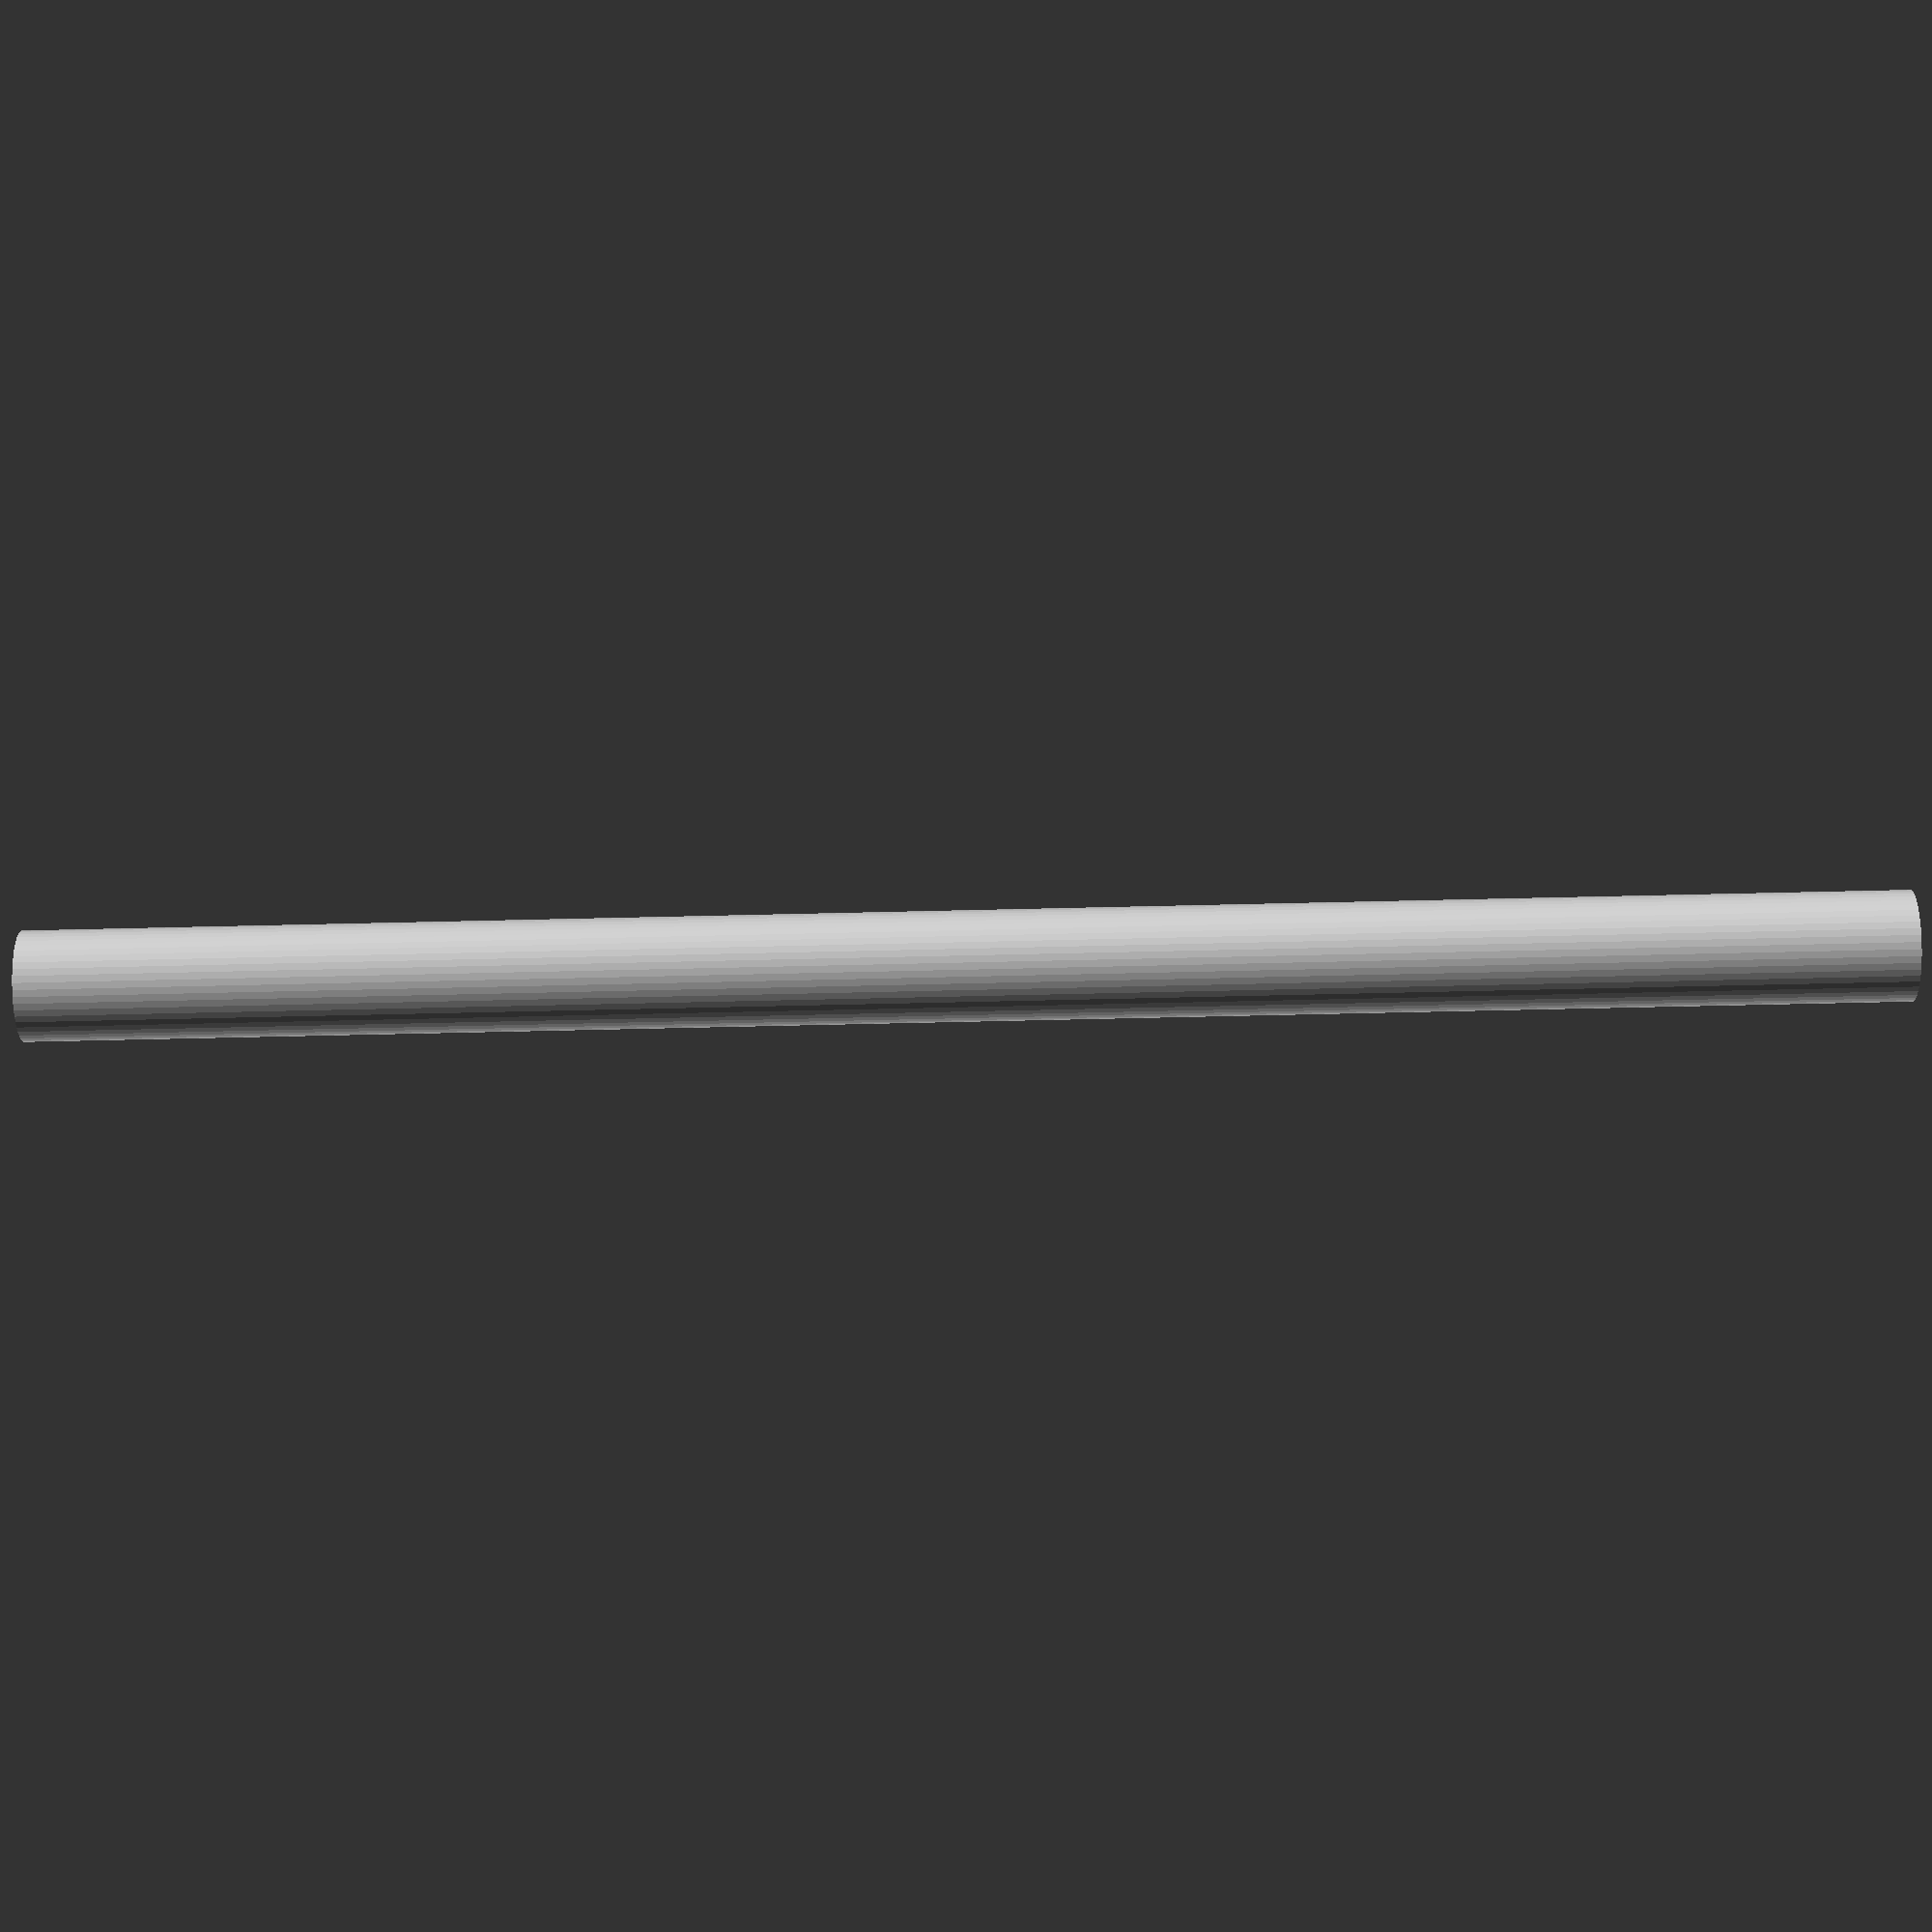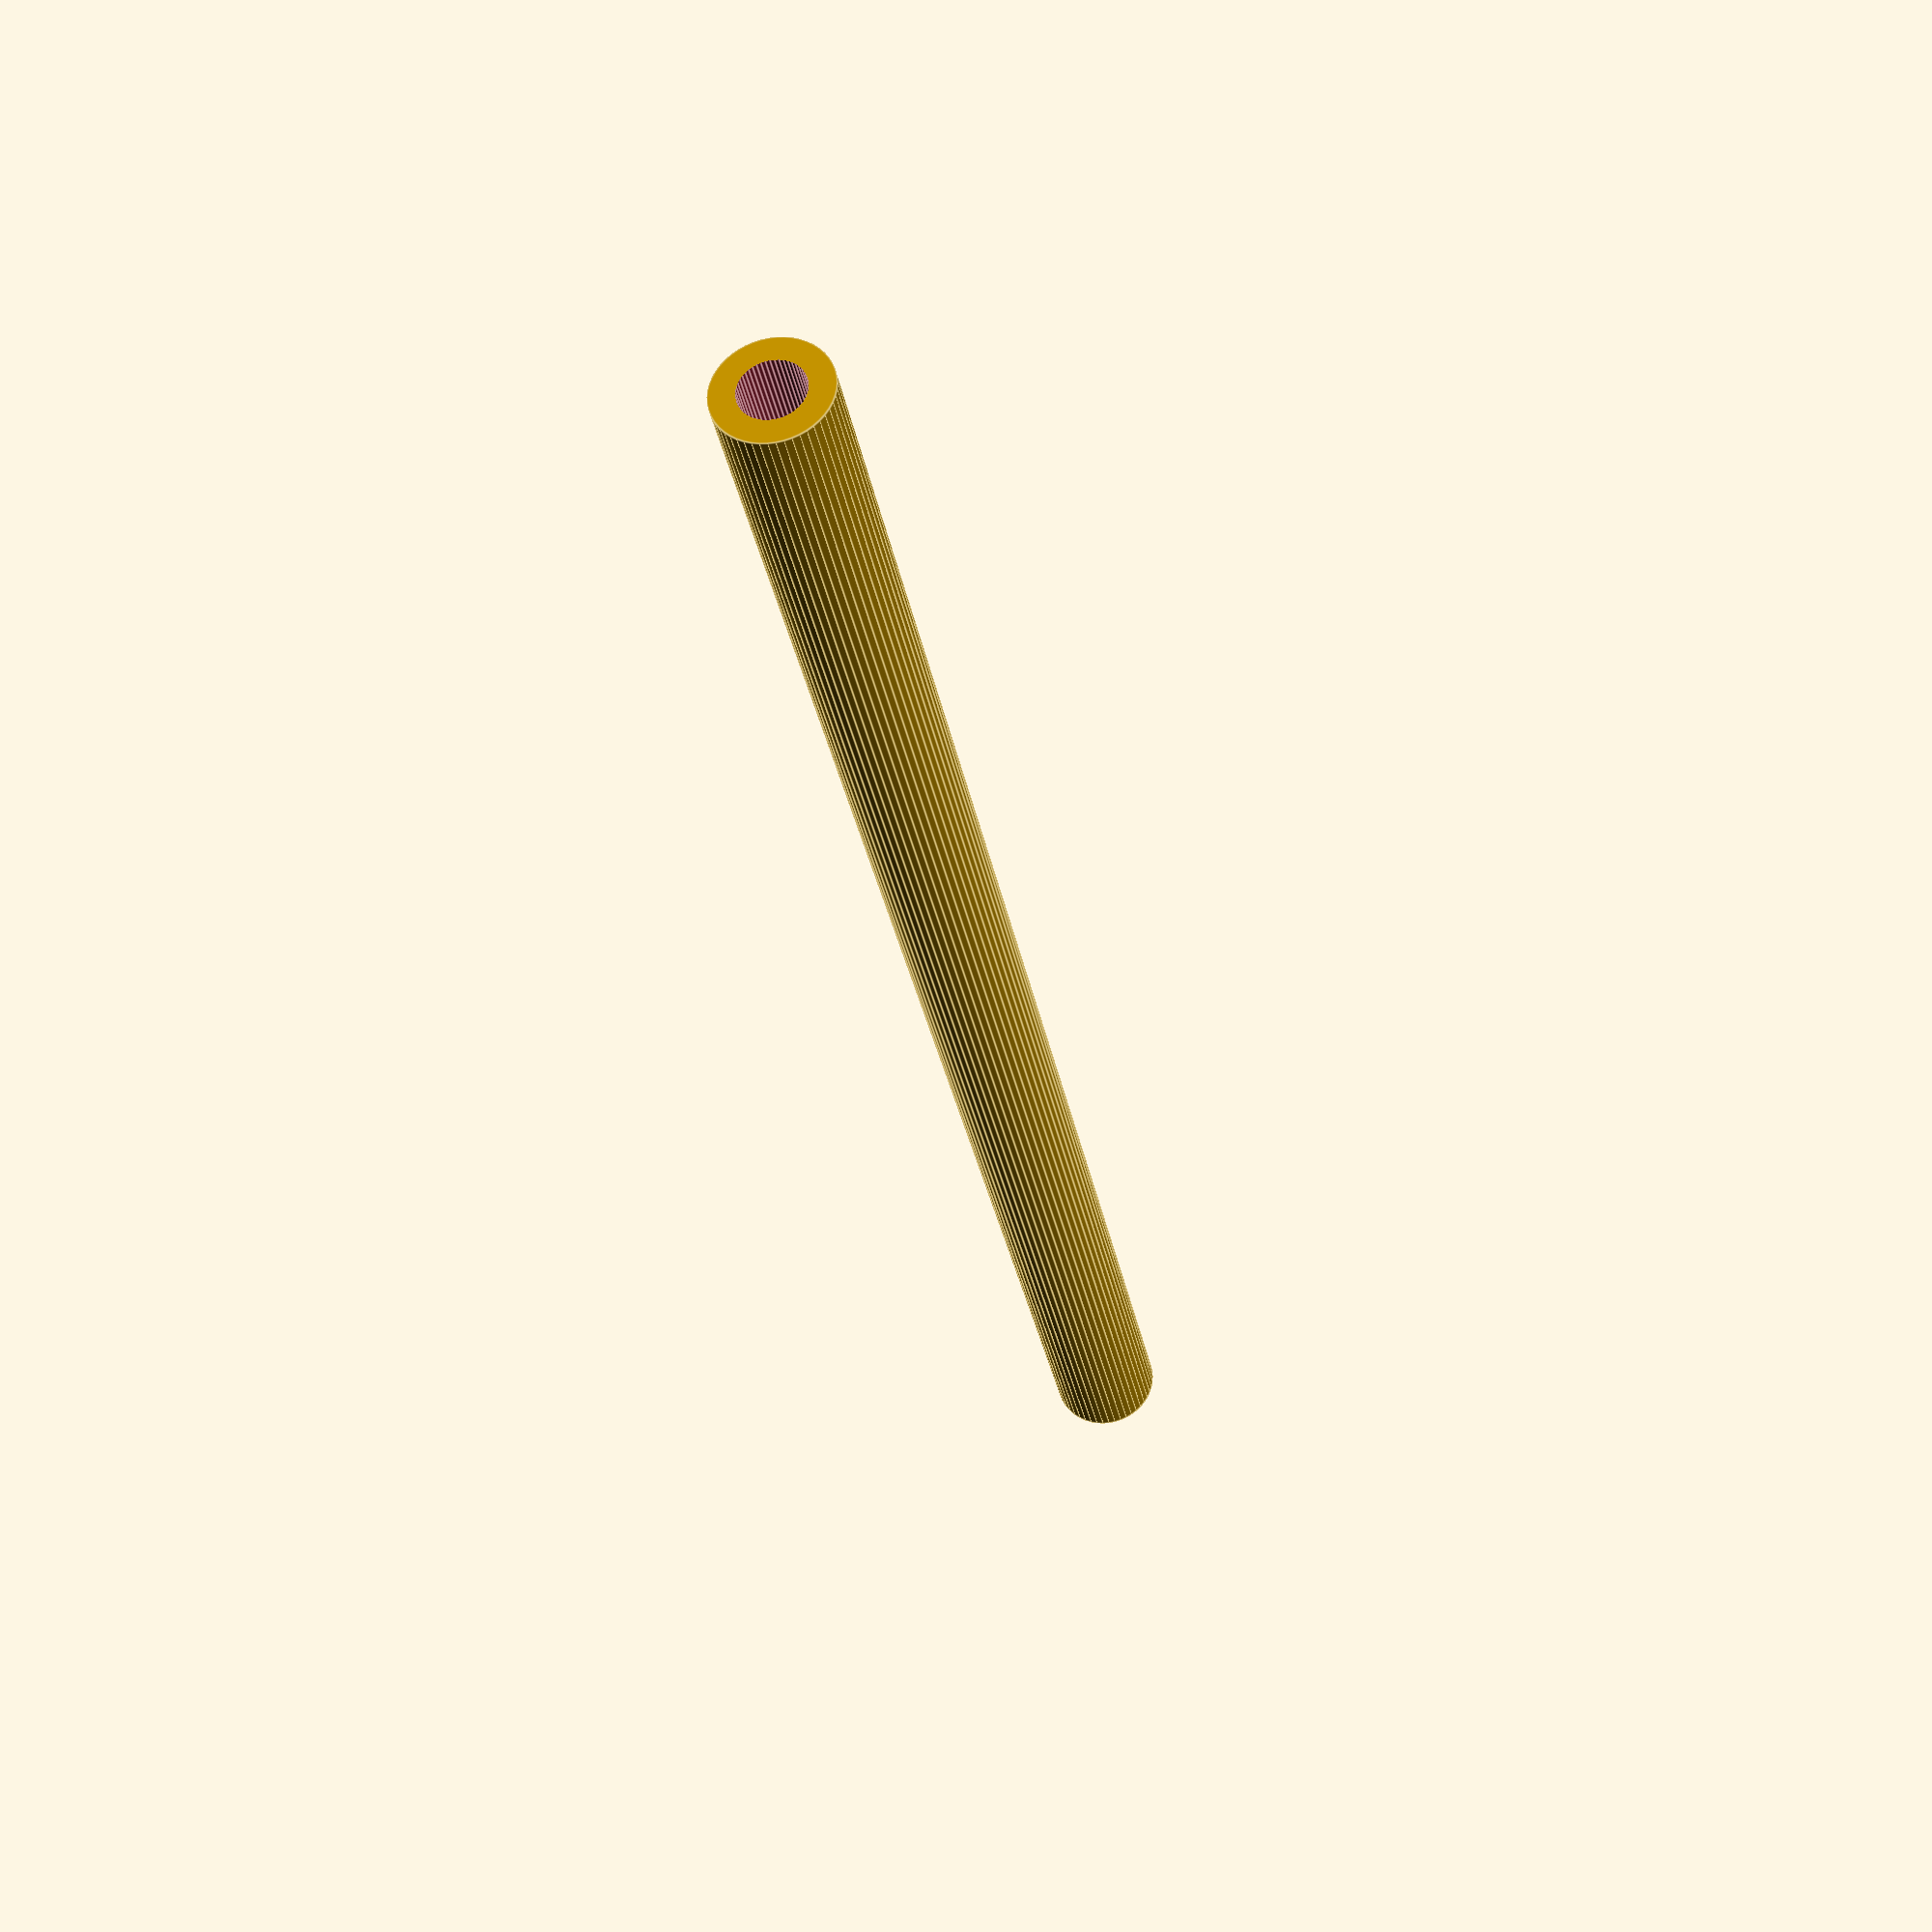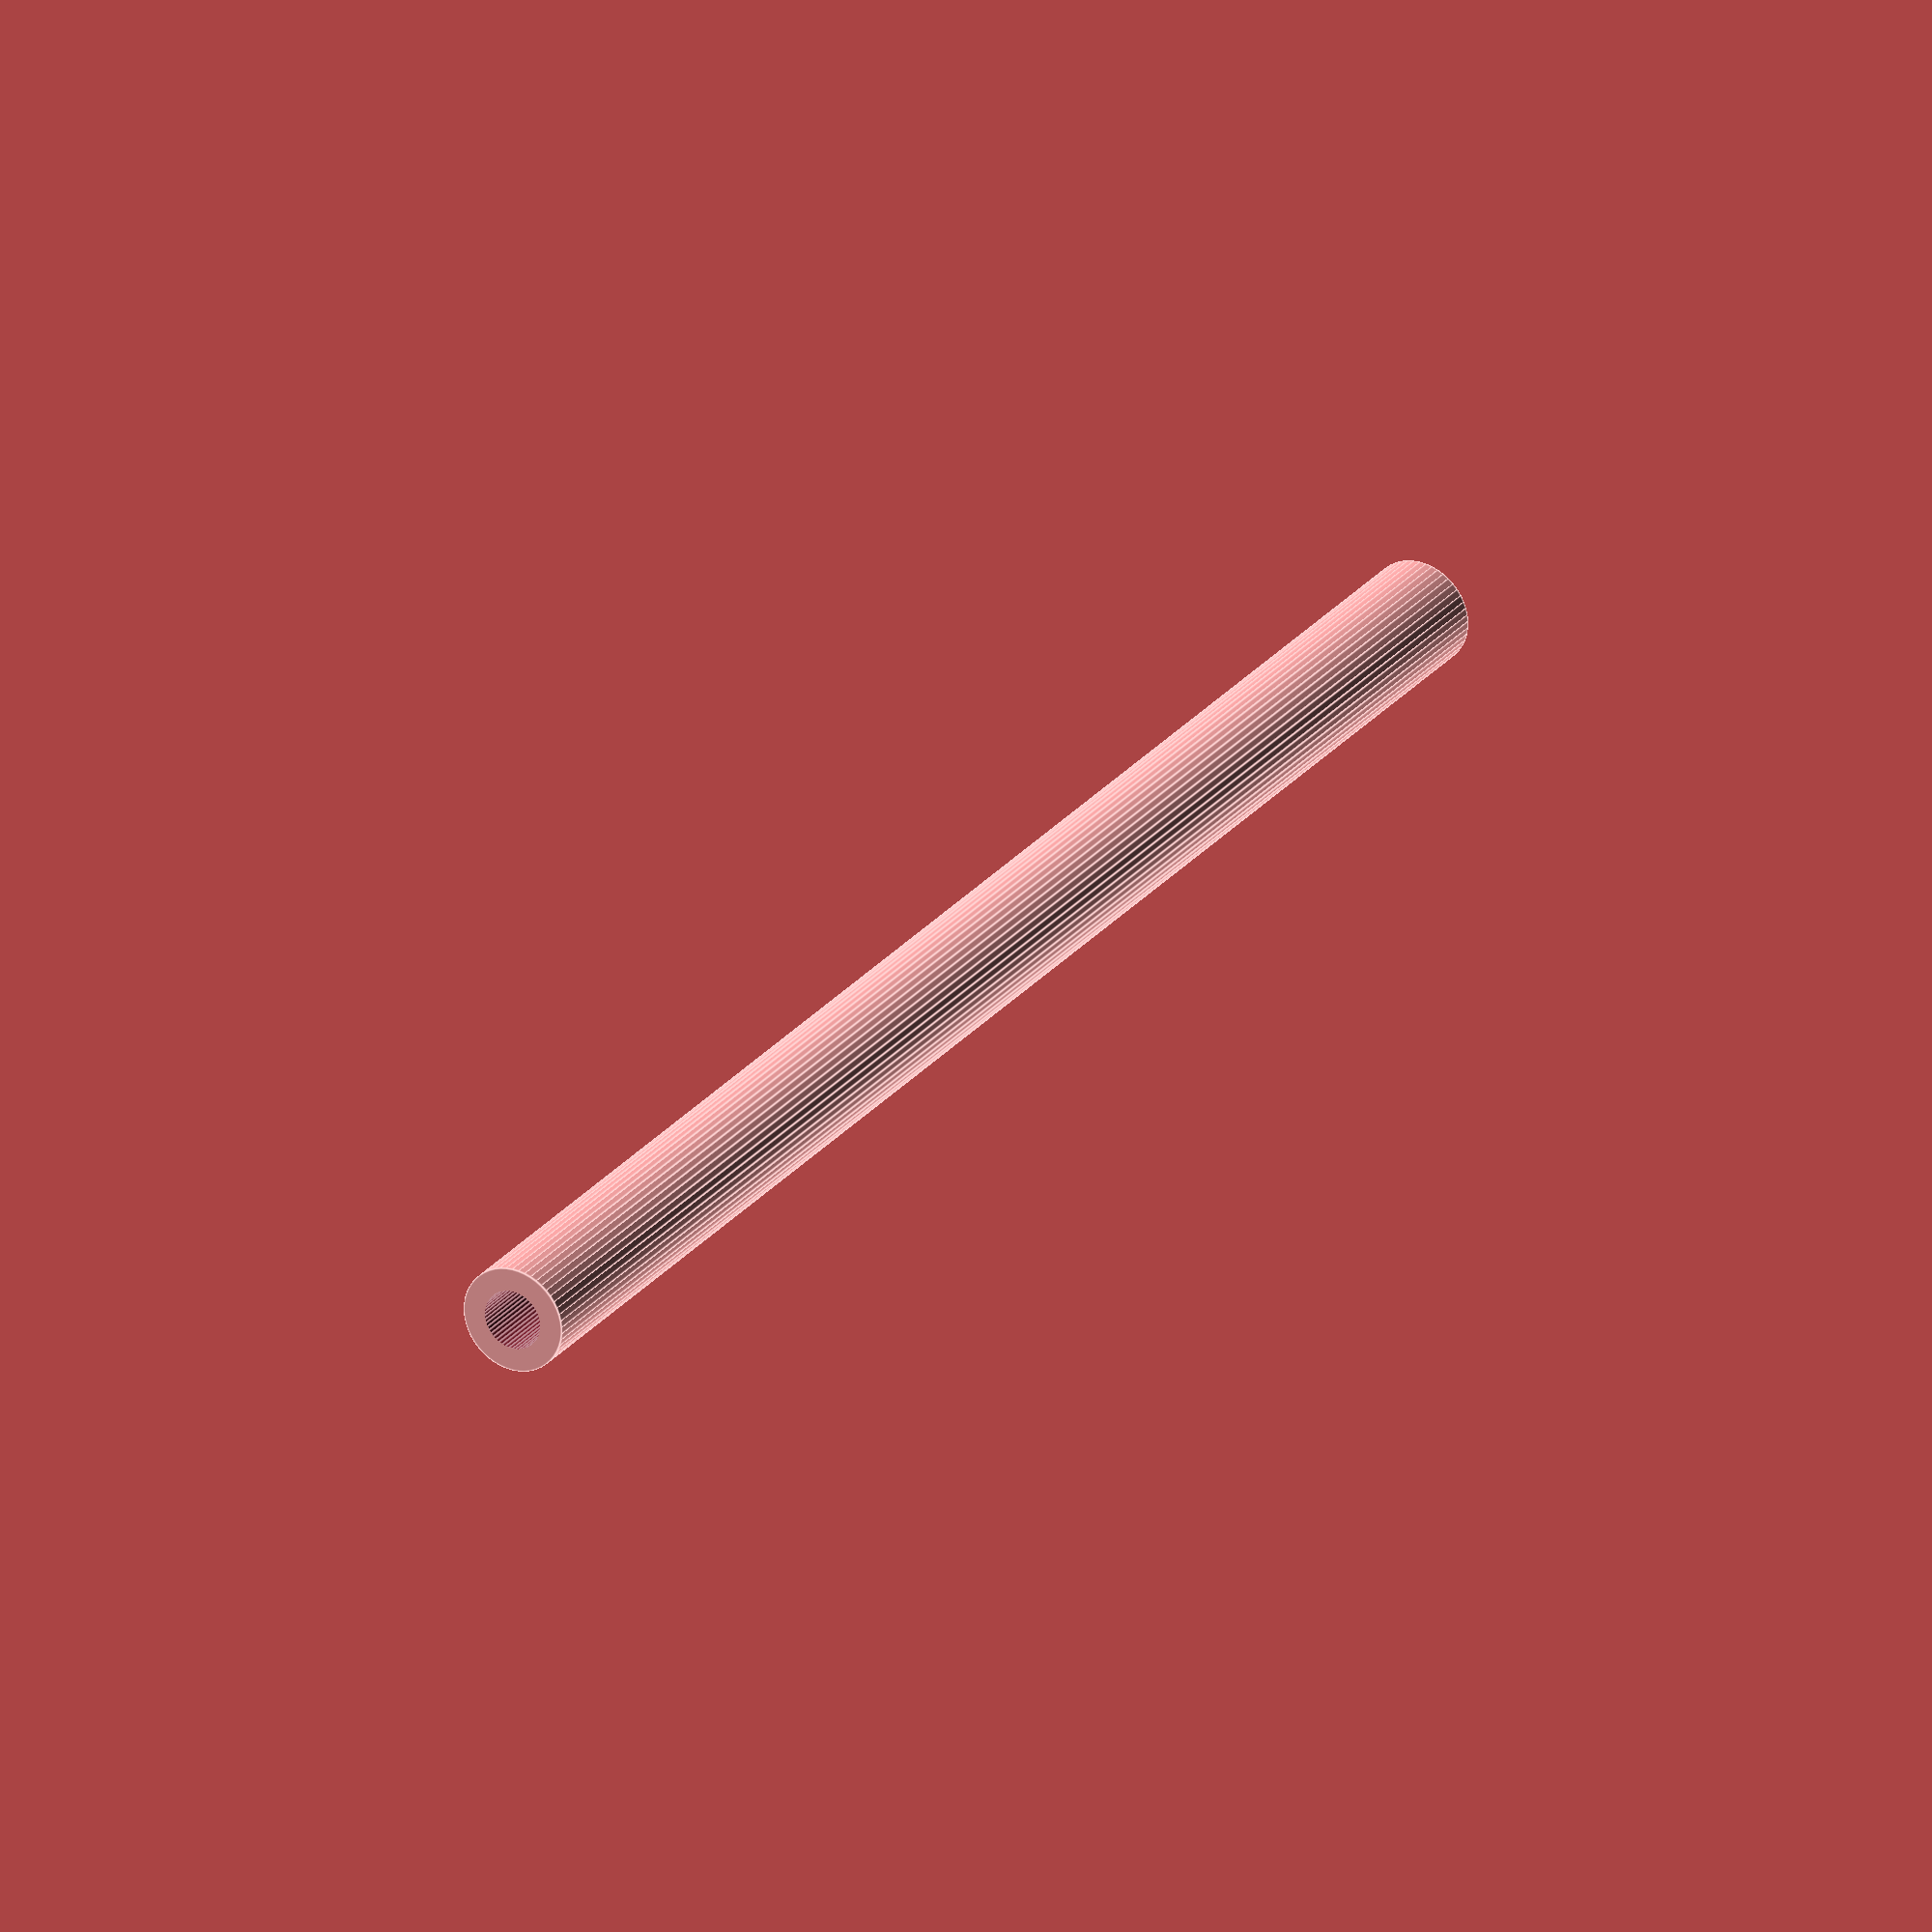
<openscad>
$fn = 50;


difference() {
	union() {
		translate(v = [0, 0, -46.5000000000]) {
			cylinder(h = 93, r = 2.7500000000);
		}
	}
	union() {
		translate(v = [0, 0, -100.0000000000]) {
			cylinder(h = 200, r = 1.5500000000);
		}
	}
}
</openscad>
<views>
elev=251.7 azim=305.8 roll=88.7 proj=p view=wireframe
elev=31.2 azim=57.0 roll=9.9 proj=p view=edges
elev=334.7 azim=313.3 roll=28.7 proj=o view=edges
</views>
